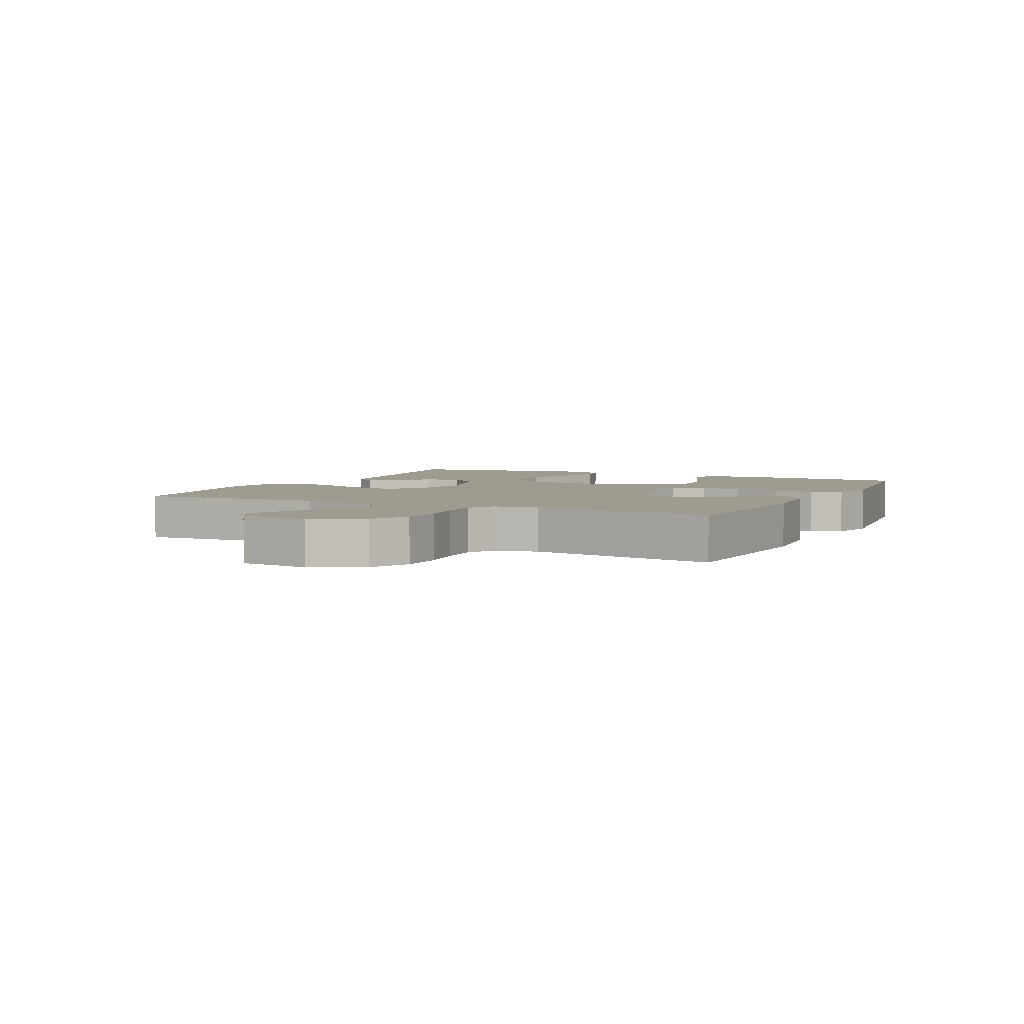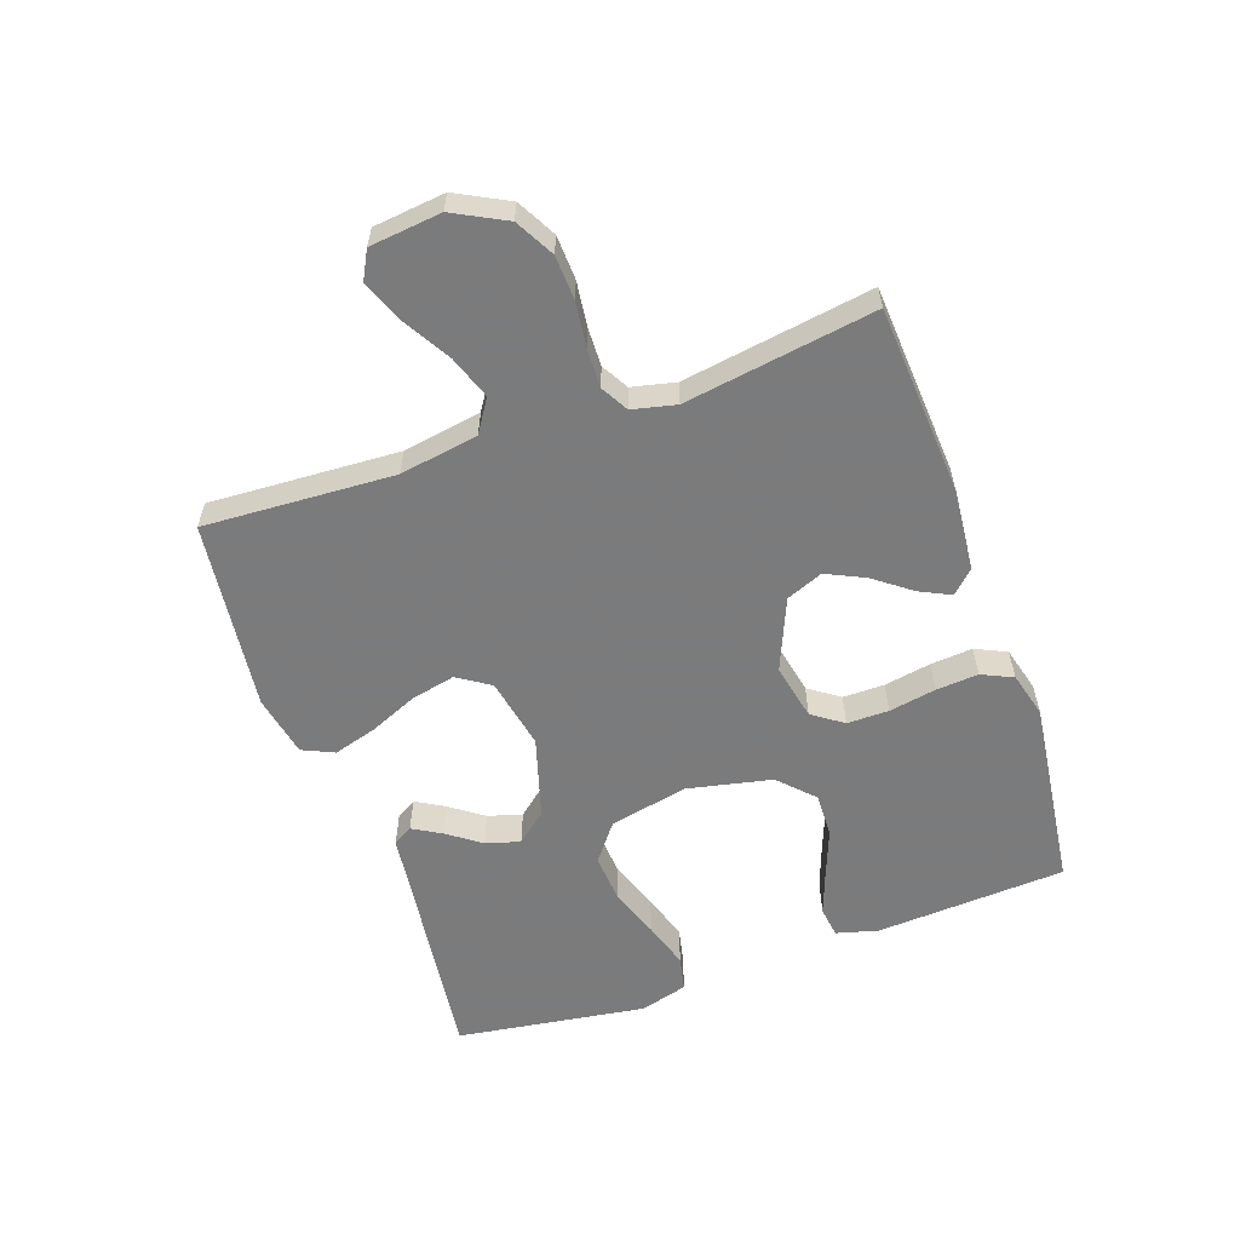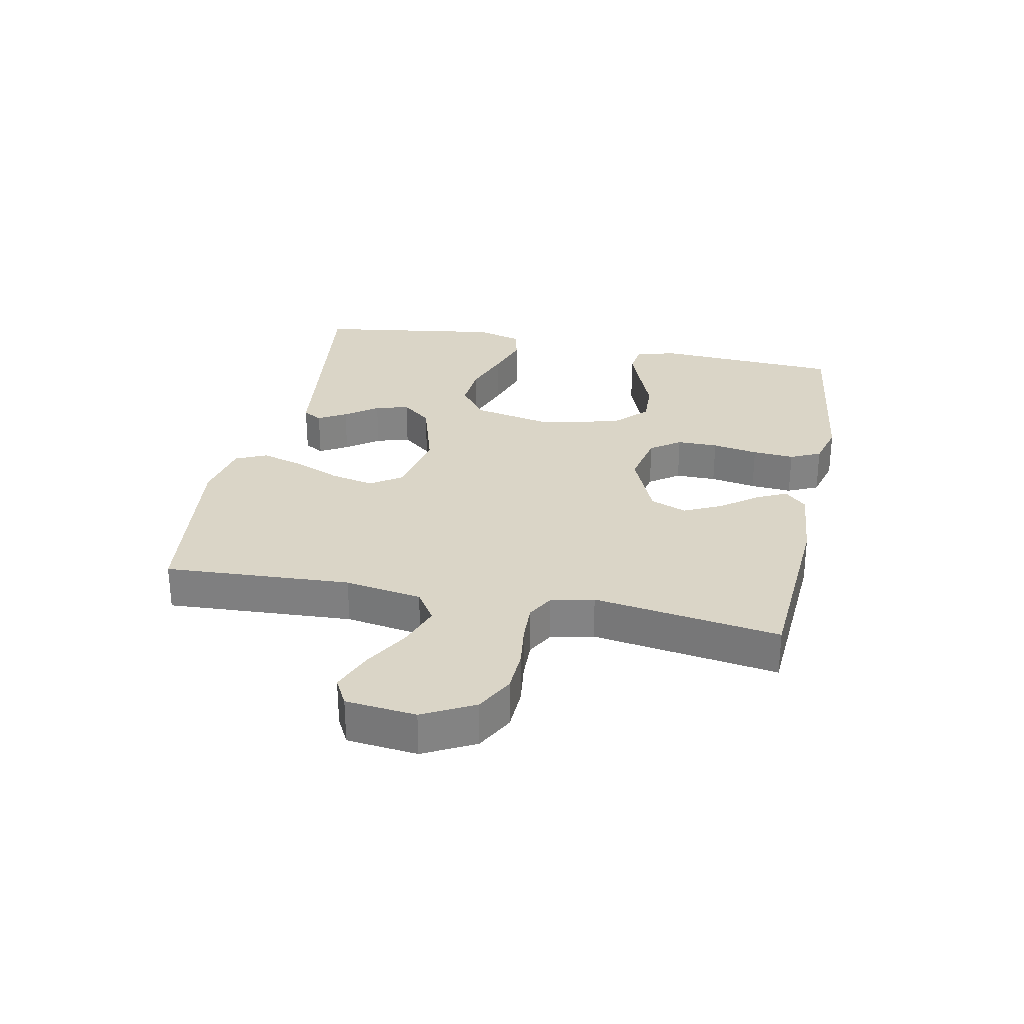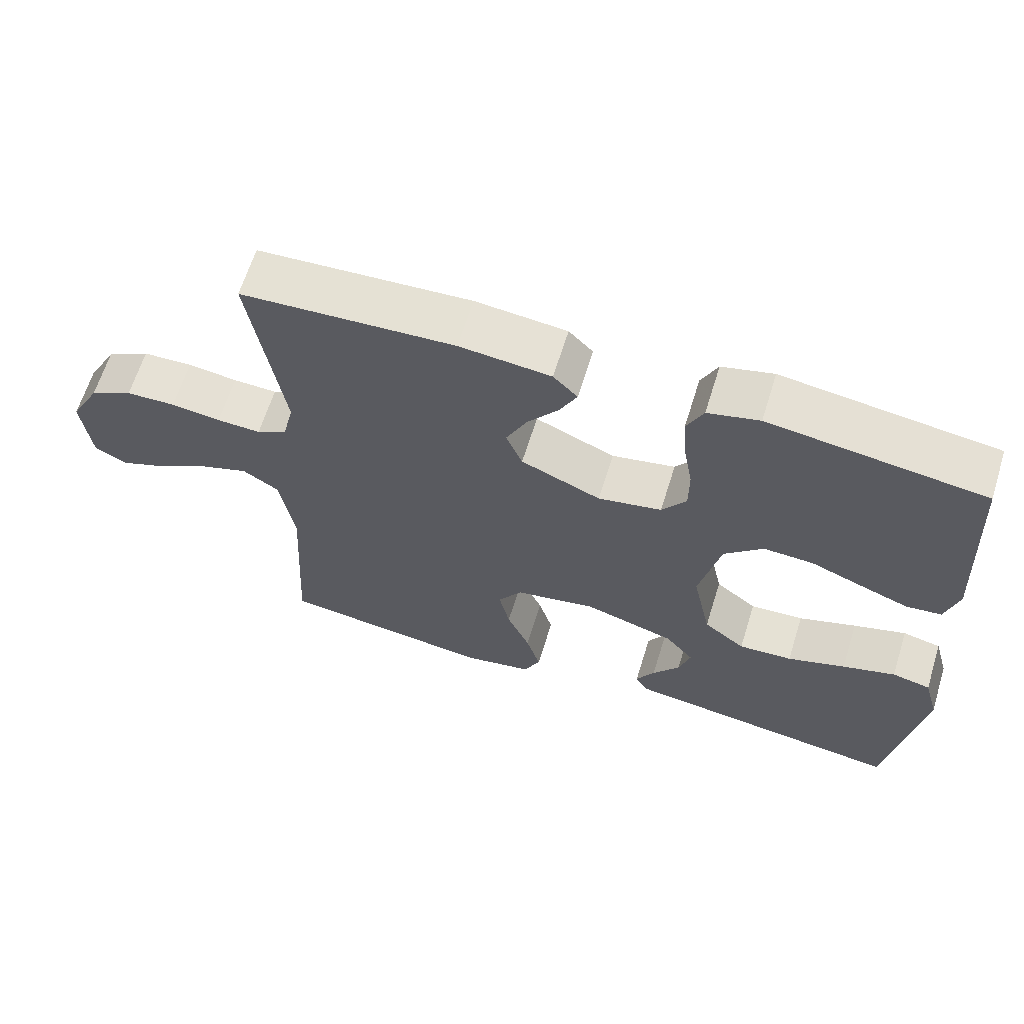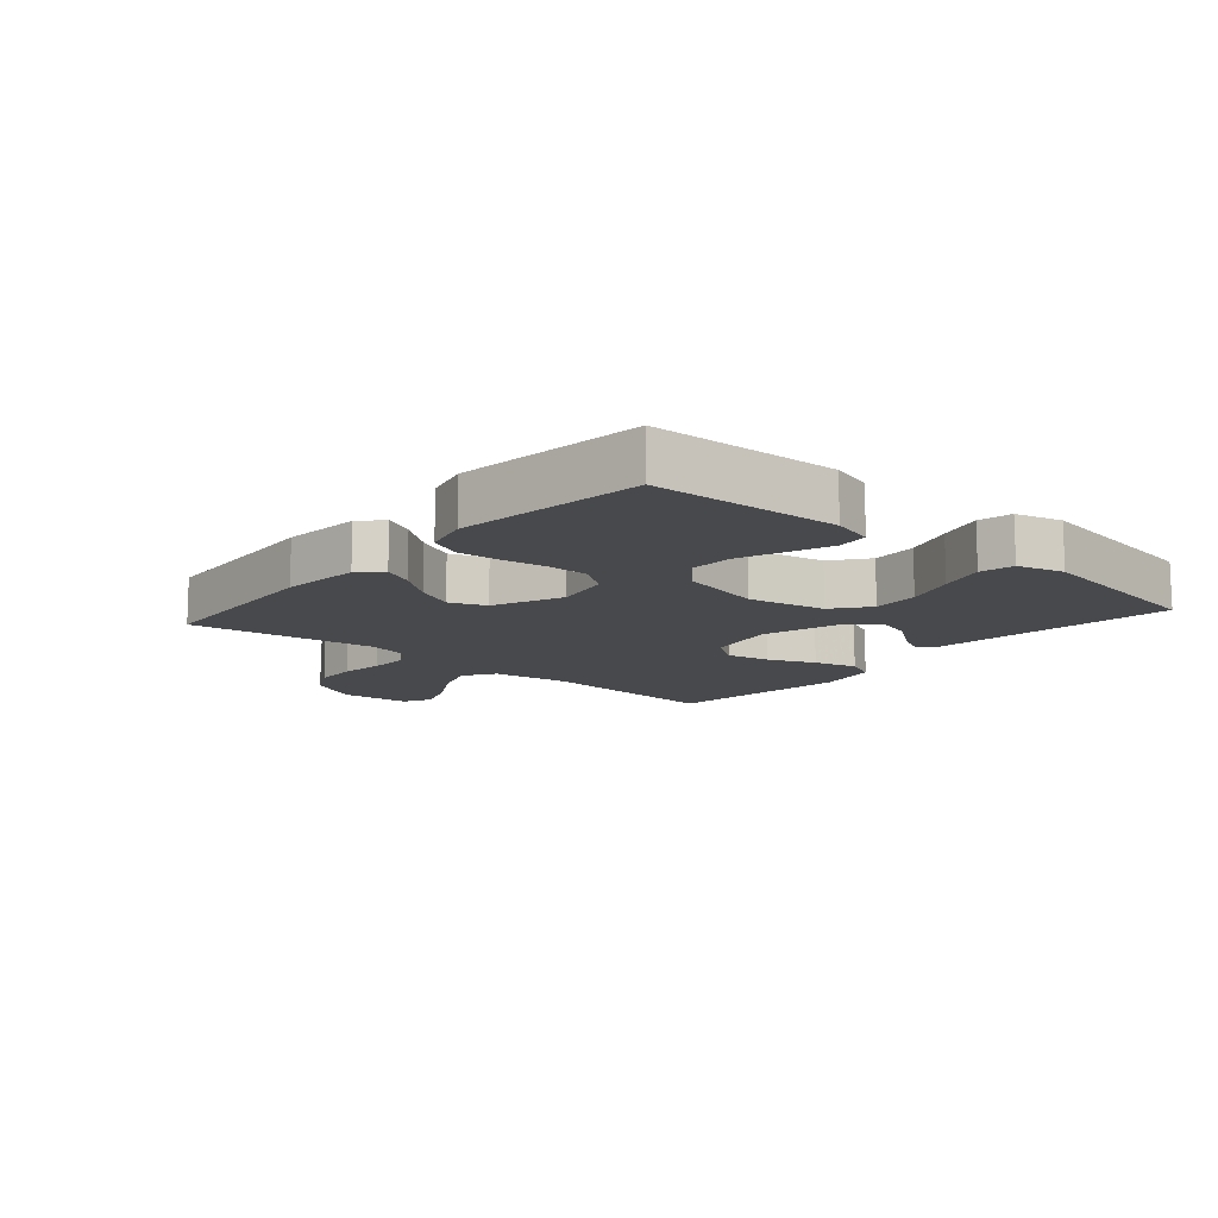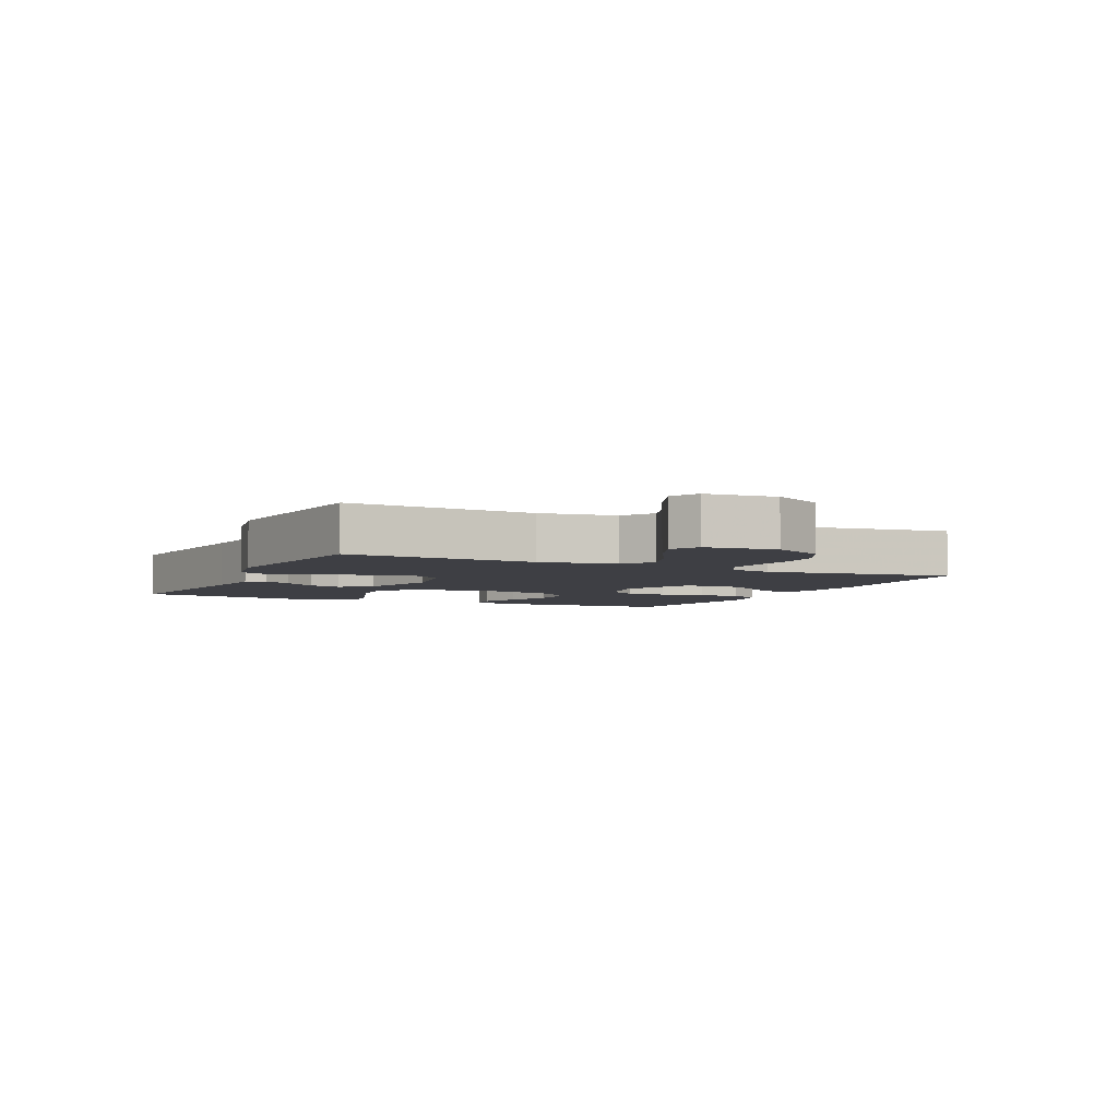
<metadata>
{"format":"obj","ext":"obj","renderer":"f3d","projection":"perspective","resolution":1024,"background":"white","views":[{"elev":4.2,"azim":-64.1,"up":"+Y"},{"elev":-58.4,"azim":-70.5,"up":"+Y"},{"elev":29.0,"azim":-78.5,"up":"+Y"},{"elev":64.2,"azim":17.3,"up":"+Z"},{"elev":-12.5,"azim":49.0,"up":"+Y"},{"elev":-4.4,"azim":-115.4,"up":"+Y"}]}
</metadata>
<code>
v -0.5 0.07 -0.5
v -0.483 0.07 -0.2
v -0.503 0.07 -0.076
v -0.554 0.07 -0.043
v -0.622 0.07 -0.067
v -0.696 0.07 -0.11
v -0.763 0.07 -0.137
v -0.808 0.07 -0.113
v -0.82 0.07 0
v -0.777 0.07 0.082
v -0.716 0.07 0.115
v -0.646 0.07 0.118
v -0.576 0.07 0.109
v -0.514 0.07 0.107
v -0.471 0.07 0.131
v -0.455 0.07 0.2
v -0.5 0.07 0.5
v -0.2 0.07 0.519
v -0.072 0.07 0.507
v -0.038 0.07 0.472
v -0.062 0.07 0.423
v -0.106 0.07 0.365
v -0.135 0.07 0.304
v -0.112 0.07 0.246
v 0 0.07 0.198
v 0.089 0.07 0.216
v 0.123 0.07 0.264
v 0.123 0.07 0.33
v 0.11 0.07 0.404
v 0.105 0.07 0.471
v 0.128 0.07 0.52
v 0.2 0.07 0.539
v 0.5 0.07 0.5
v 0.517 0.07 0.2
v 0.499 0.07 0.134
v 0.45 0.07 0.128
v 0.383 0.07 0.153
v 0.309 0.07 0.182
v 0.239 0.07 0.185
v 0.185 0.07 0.133
v 0.156 0.07 0
v 0.182 0.07 -0.124
v 0.24 0.07 -0.169
v 0.315 0.07 -0.164
v 0.396 0.07 -0.136
v 0.47 0.07 -0.113
v 0.524 0.07 -0.125
v 0.545 0.07 -0.2
v 0.5 0.07 -0.5
v 0.2 0.07 -0.461
v 0.105 0.07 -0.449
v 0.087 0.07 -0.418
v 0.113 0.07 -0.373
v 0.151 0.07 -0.321
v 0.167 0.07 -0.267
v 0.127 0.07 -0.219
v 0 0.07 -0.181
v -0.113 0.07 -0.203
v -0.147 0.07 -0.254
v -0.132 0.07 -0.324
v -0.1 0.07 -0.399
v -0.08 0.07 -0.468
v -0.103 0.07 -0.518
v -0.2 0.07 -0.537
v -0.5 0 -0.5
v -0.483 0 -0.2
v -0.503 0 -0.076
v -0.554 0 -0.043
v -0.622 0 -0.067
v -0.696 0 -0.11
v -0.763 0 -0.137
v -0.808 0 -0.113
v -0.82 0 0
v -0.777 0 0.082
v -0.716 0 0.115
v -0.646 0 0.118
v -0.576 0 0.109
v -0.514 0 0.107
v -0.471 0 0.131
v -0.455 0 0.2
v -0.5 0 0.5
v -0.2 0 0.519
v -0.072 0 0.507
v -0.038 0 0.472
v -0.062 0 0.423
v -0.106 0 0.365
v -0.135 0 0.304
v -0.112 0 0.246
v 0 0 0.198
v 0.089 0 0.216
v 0.123 0 0.264
v 0.123 0 0.33
v 0.11 0 0.404
v 0.105 0 0.471
v 0.128 0 0.52
v 0.2 0 0.539
v 0.5 0 0.5
v 0.517 0 0.2
v 0.499 0 0.134
v 0.45 0 0.128
v 0.383 0 0.153
v 0.309 0 0.182
v 0.239 0 0.185
v 0.185 0 0.133
v 0.156 0 0
v 0.182 0 -0.124
v 0.24 0 -0.169
v 0.315 0 -0.164
v 0.396 0 -0.136
v 0.47 0 -0.113
v 0.524 0 -0.125
v 0.545 0 -0.2
v 0.5 0 -0.5
v 0.2 0 -0.461
v 0.105 0 -0.449
v 0.087 0 -0.418
v 0.113 0 -0.373
v 0.151 0 -0.321
v 0.167 0 -0.267
v 0.127 0 -0.219
v 0 0 -0.181
v -0.113 0 -0.203
v -0.147 0 -0.254
v -0.132 0 -0.324
v -0.1 0 -0.399
v -0.08 0 -0.468
v -0.103 0 -0.518
v -0.2 0 -0.537
f 63 64 1 2
f 60 61 62 63
f 59 60 63 2
f 58 59 2 3
f 57 58 3 4
f 51 52 53 54
f 50 51 54
f 50 54 55
f 49 50 55
f 48 49 55 56
f 44 45 46 47
f 44 47 48 56
f 35 36 37 38
f 33 34 35 38
f 33 38 39
f 32 33 39 40
f 28 29 30 31
f 27 28 31 32
f 19 20 21 22
f 19 22 23
f 16 17 18 19
f 15 16 19 23
f 14 15 23 24
f 10 11 12 13
f 10 13 14
f 9 10 14
f 5 6 7 8
f 4 5 8 9
f 43 44 56
f 42 43 56 57
f 41 42 57 4
f 27 32 40 41
f 26 27 41
f 25 26 41 4
f 14 24 25
f 4 9 14 25
f 66 65 128 127
f 127 126 125 124
f 66 127 124 123
f 67 66 123 122
f 68 67 122 121
f 118 117 116 115
f 118 115 114
f 119 118 114
f 119 114 113
f 120 119 113 112
f 111 110 109 108
f 120 112 111 108
f 102 101 100 99
f 102 99 98 97
f 103 102 97
f 104 103 97 96
f 95 94 93 92
f 96 95 92 91
f 86 85 84 83
f 87 86 83
f 83 82 81 80
f 87 83 80 79
f 88 87 79 78
f 77 76 75 74
f 78 77 74
f 78 74 73
f 72 71 70 69
f 73 72 69 68
f 120 108 107
f 121 120 107 106
f 68 121 106 105
f 105 104 96 91
f 105 91 90
f 68 105 90 89
f 89 88 78
f 89 78 73 68
f 1 65 66 2
f 2 66 67 3
f 3 67 68 4
f 4 68 69 5
f 5 69 70 6
f 6 70 71 7
f 7 71 72 8
f 8 72 73 9
f 9 73 74 10
f 10 74 75 11
f 11 75 76 12
f 12 76 77 13
f 13 77 78 14
f 14 78 79 15
f 15 79 80 16
f 16 80 81 17
f 17 81 82 18
f 18 82 83 19
f 19 83 84 20
f 20 84 85 21
f 21 85 86 22
f 22 86 87 23
f 23 87 88 24
f 24 88 89 25
f 25 89 90 26
f 26 90 91 27
f 27 91 92 28
f 28 92 93 29
f 29 93 94 30
f 30 94 95 31
f 31 95 96 32
f 32 96 97 33
f 33 97 98 34
f 34 98 99 35
f 35 99 100 36
f 36 100 101 37
f 37 101 102 38
f 38 102 103 39
f 39 103 104 40
f 40 104 105 41
f 41 105 106 42
f 42 106 107 43
f 43 107 108 44
f 44 108 109 45
f 45 109 110 46
f 46 110 111 47
f 47 111 112 48
f 48 112 113 49
f 49 113 114 50
f 50 114 115 51
f 51 115 116 52
f 52 116 117 53
f 53 117 118 54
f 54 118 119 55
f 55 119 120 56
f 56 120 121 57
f 57 121 122 58
f 58 122 123 59
f 59 123 124 60
f 60 124 125 61
f 61 125 126 62
f 62 126 127 63
f 63 127 128 64
f 64 128 65 1

</code>
